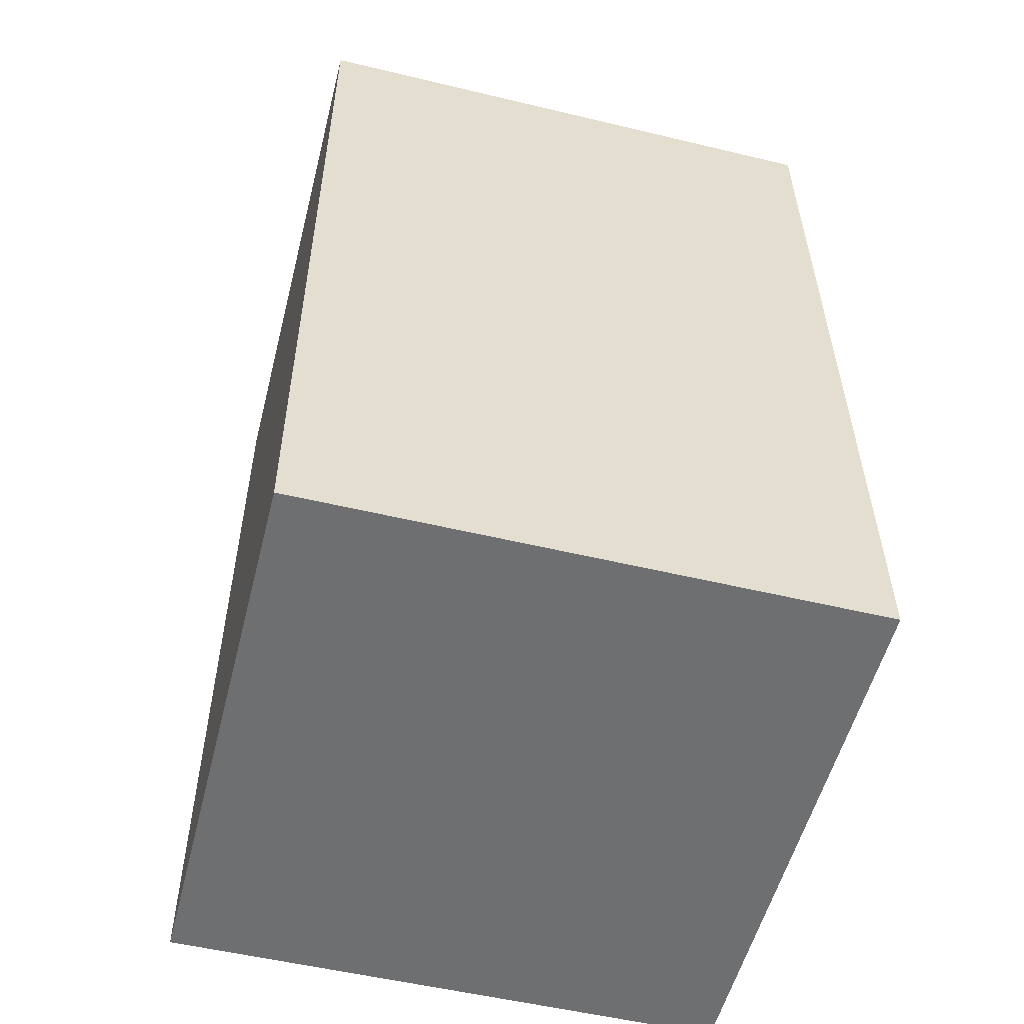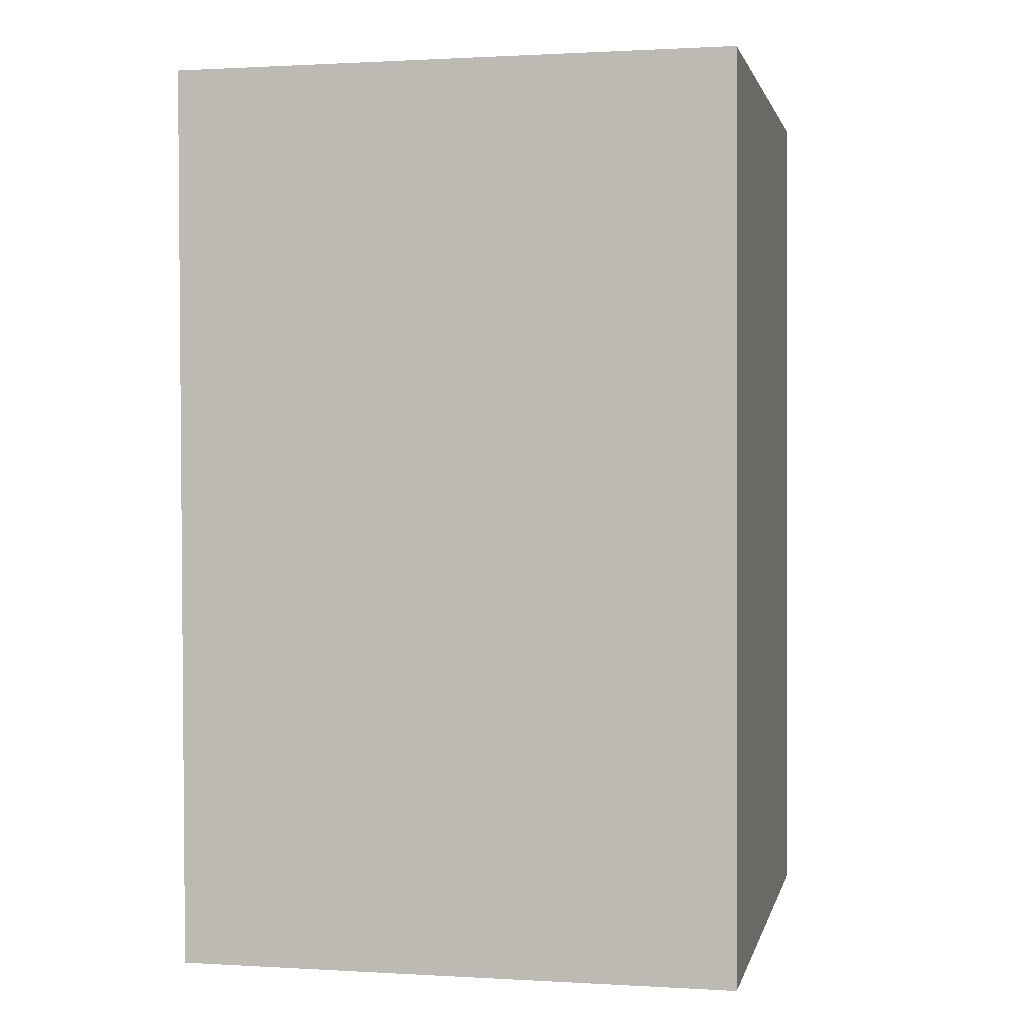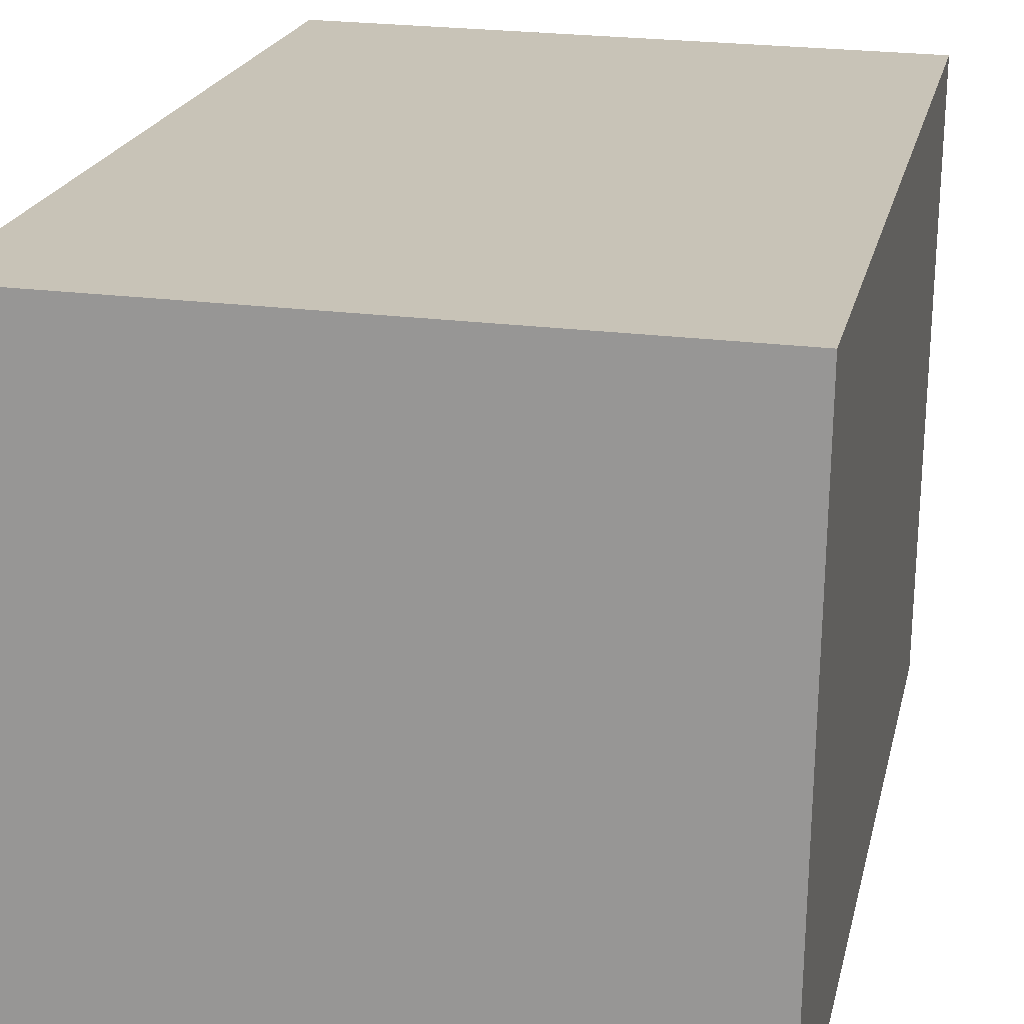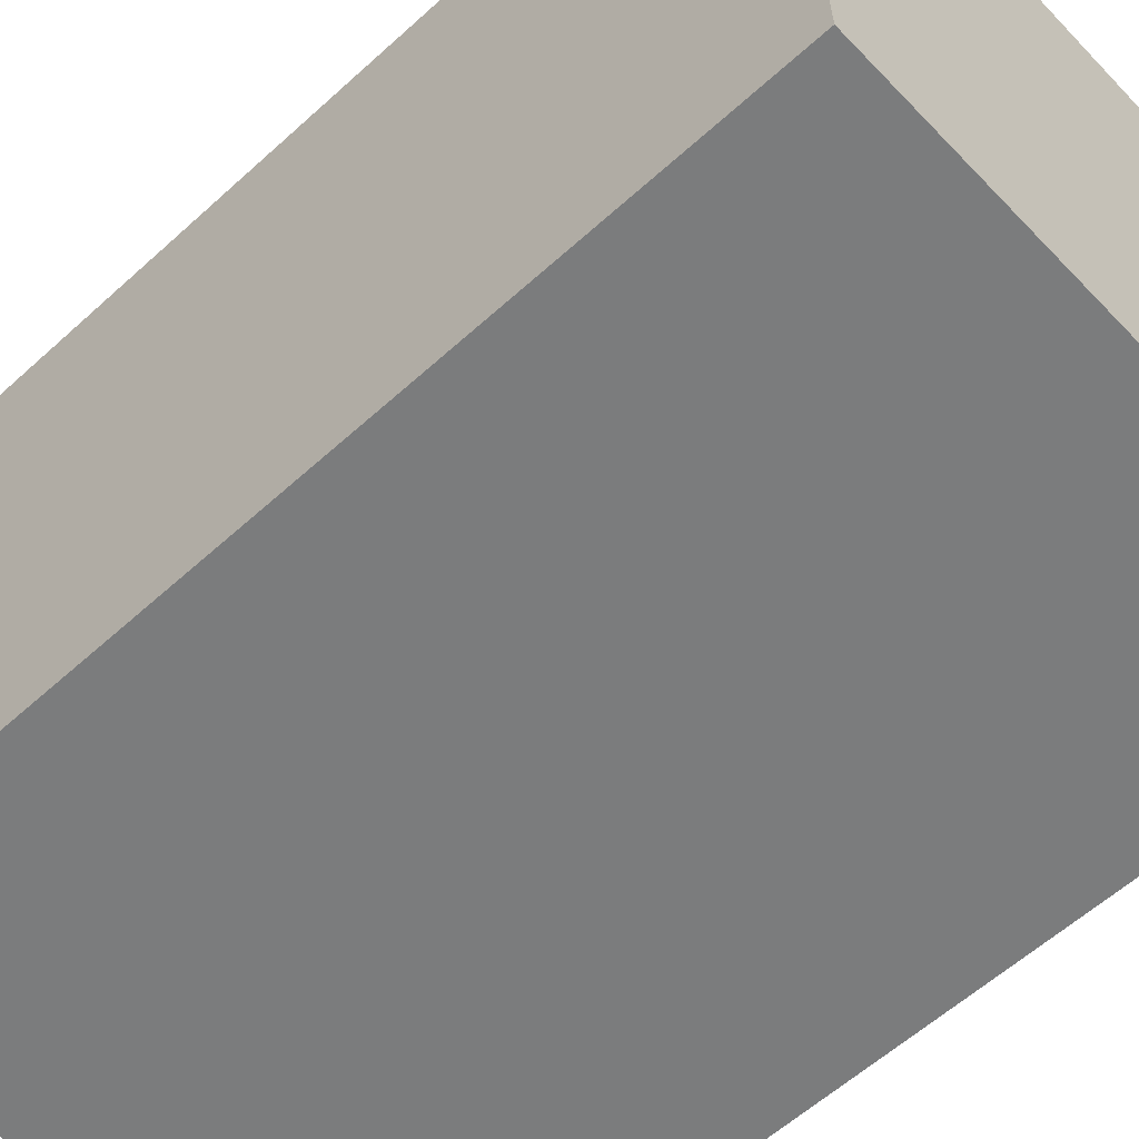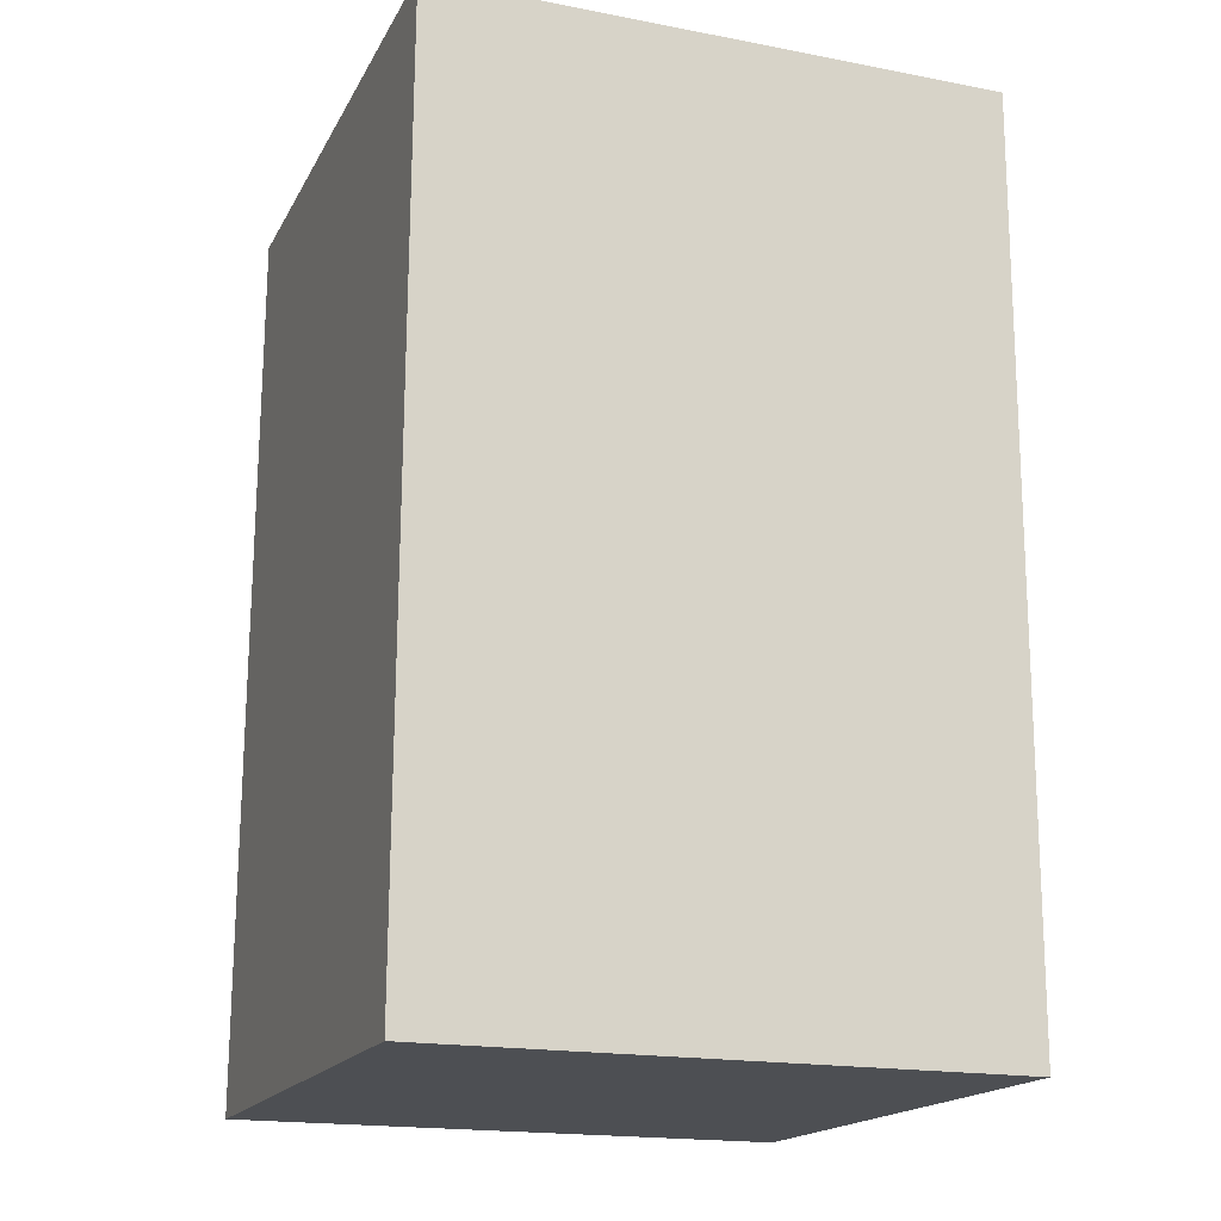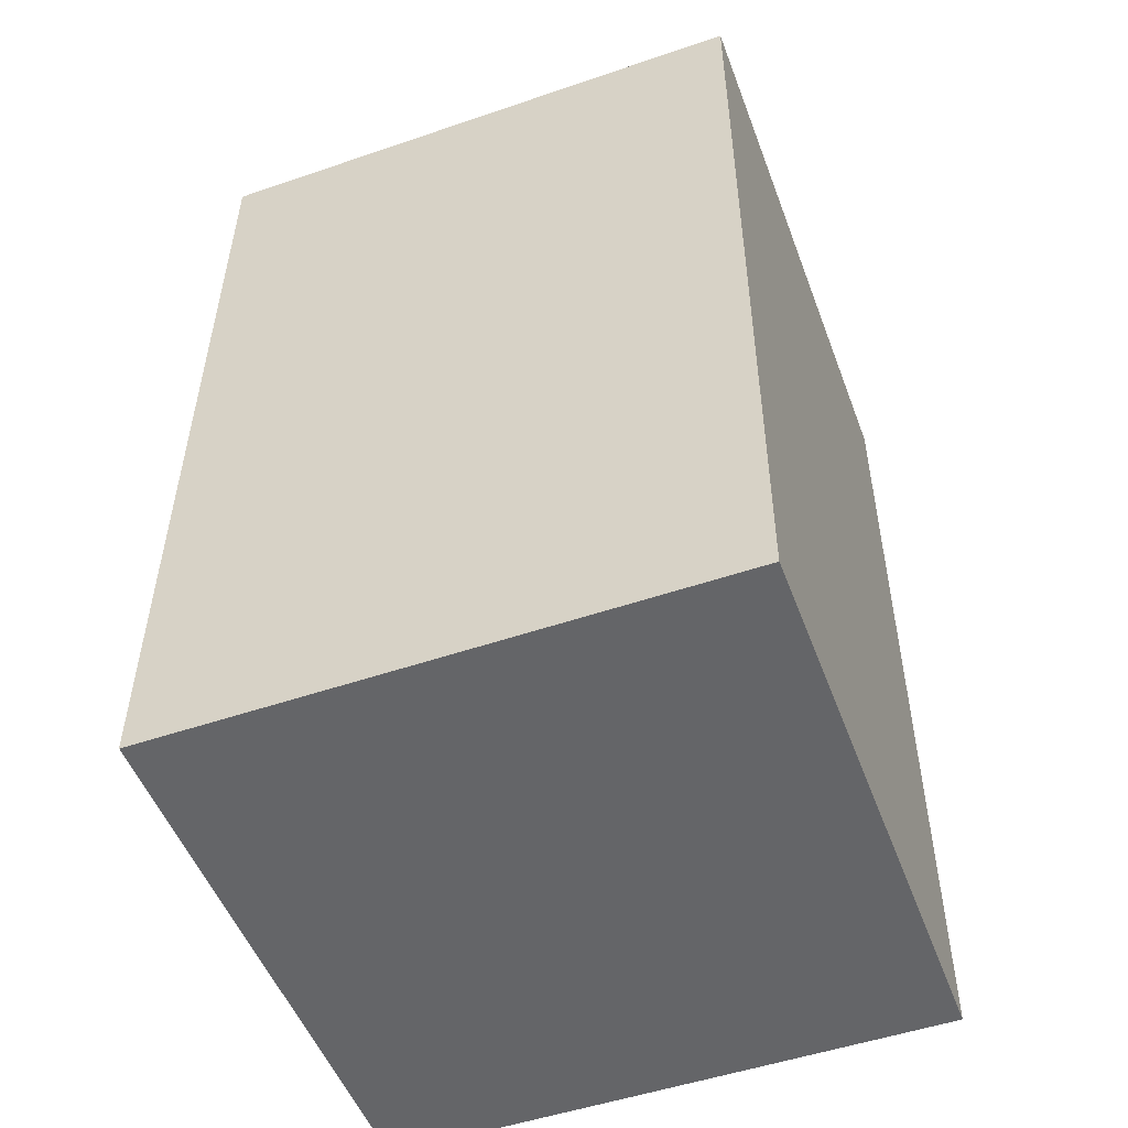
<metadata>
{"format":"obj","ext":"obj","renderer":"f3d","projection":"perspective","resolution":1024,"background":"white","views":[{"elev":-54.6,"azim":-15.3,"up":"+Y"},{"elev":1.8,"azim":11.3,"up":"+Y"},{"elev":19.3,"azim":-168.1,"up":"+Z"},{"elev":-59.3,"azim":-46.8,"up":"+Z"},{"elev":-17.7,"azim":158.7,"up":"+Y"},{"elev":-51.7,"azim":-160.6,"up":"+Y"}]}
</metadata>
<code>
o Cube.001_Cube.004
v -0.4983 -1.626 -0.5181
v -0.5161 -1.625 0.5023
v -0.5221 0.01551 0.5003
v -0.5043 0.01432 -0.5201
v 0.5043 -1.621 0.5201
v 0.4983 0.0193 0.5181
v 0.5161 0.01811 -0.5023
v 0.5221 -1.622 -0.5003
v -0.4983 -1.626 -0.5181
v -0.5161 -1.625 0.5023
v -0.5221 0.01551 0.5003
v -0.5043 0.01432 -0.5201
v 0.5043 -1.621 0.5201
v 0.4983 0.0193 0.5181
v 0.5161 0.01811 -0.5023
v 0.5221 -1.622 -0.5003
f 1 2 3 4
f 2 5 6 3
f 5 6 7 8
f 8 1 4 7
f 4 3 6 7
f 8 5 2 1
f 9 12 11 10
f 10 11 14 13
f 13 16 15 14
f 16 15 12 9
f 12 15 14 11
f 16 9 10 13

</code>
